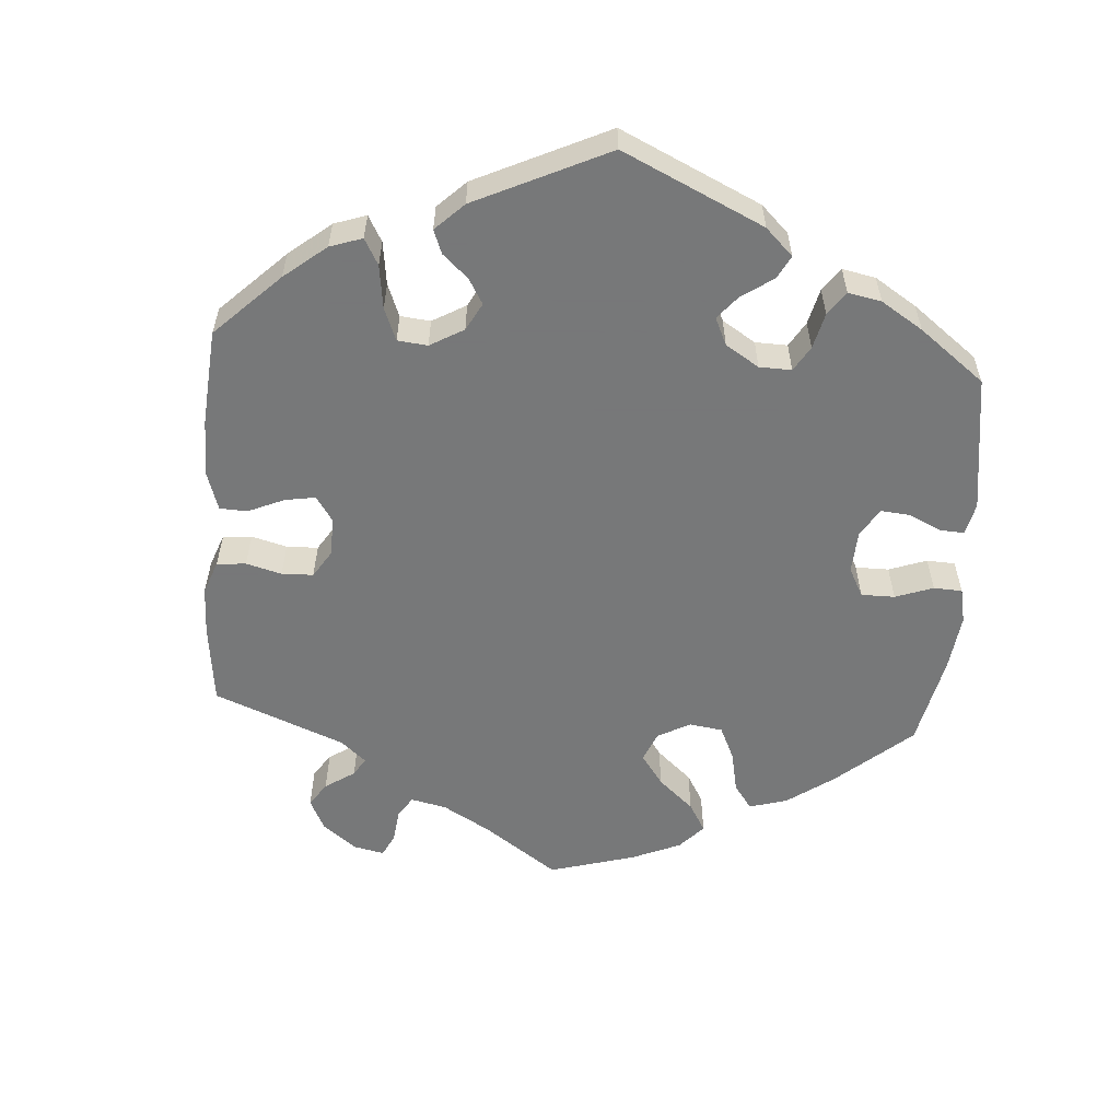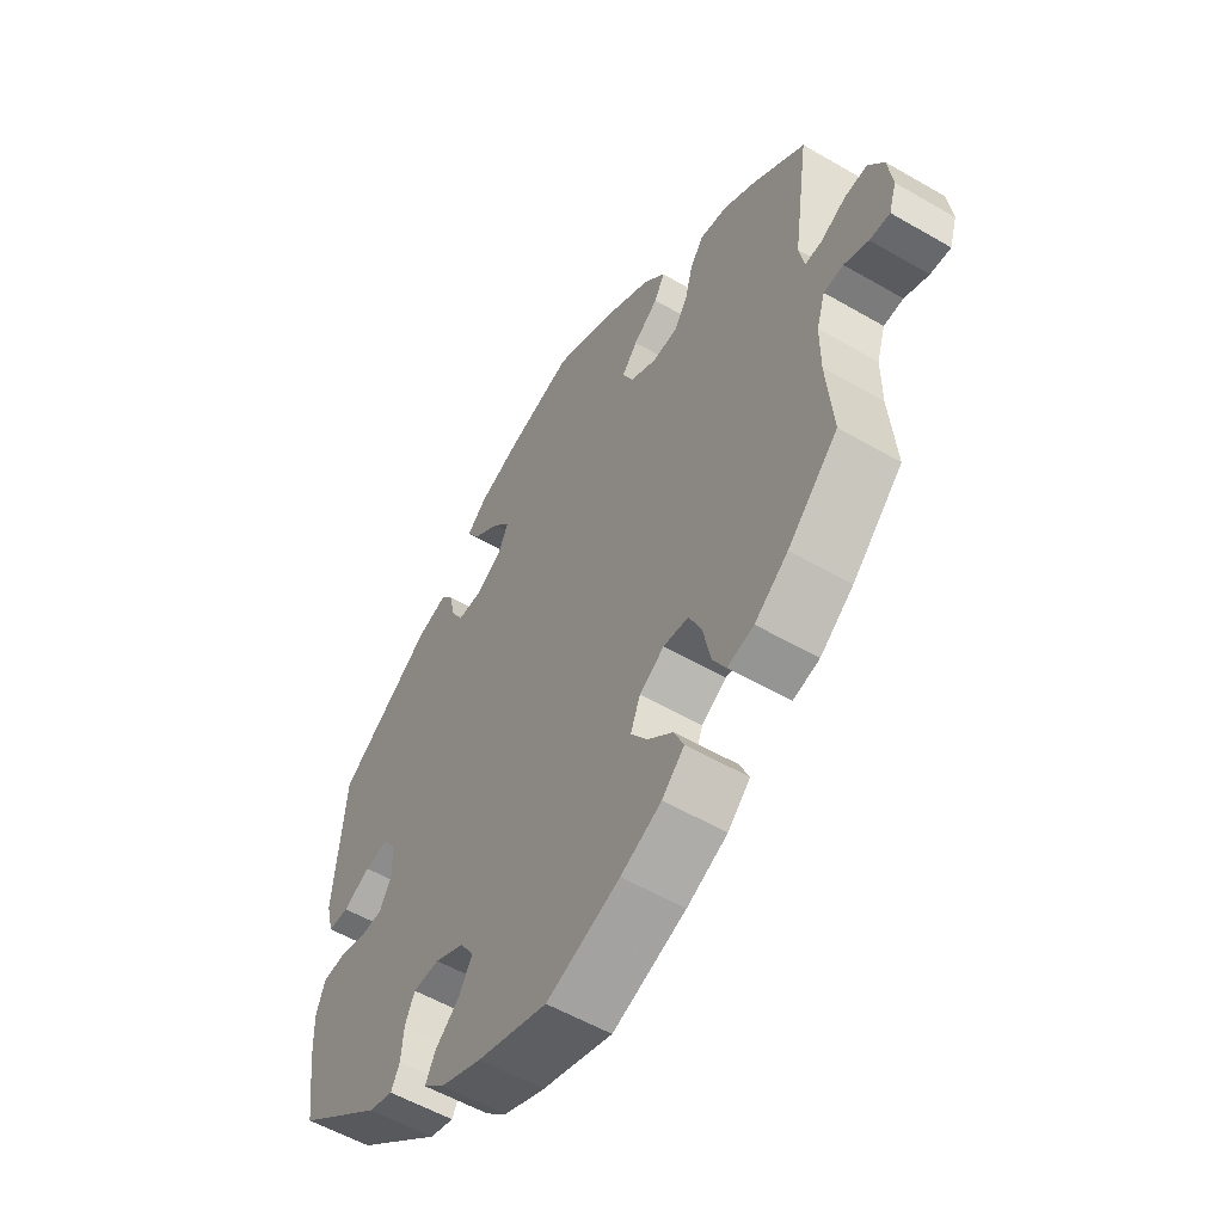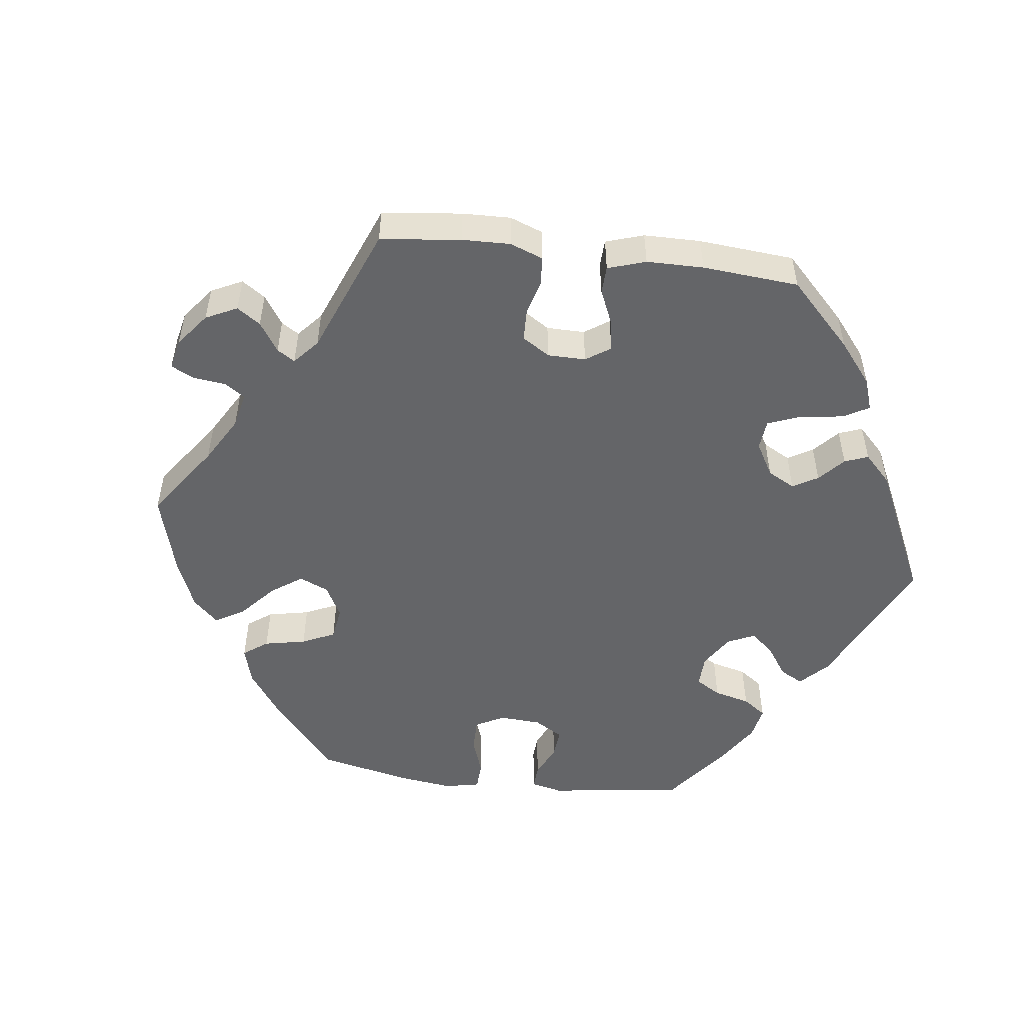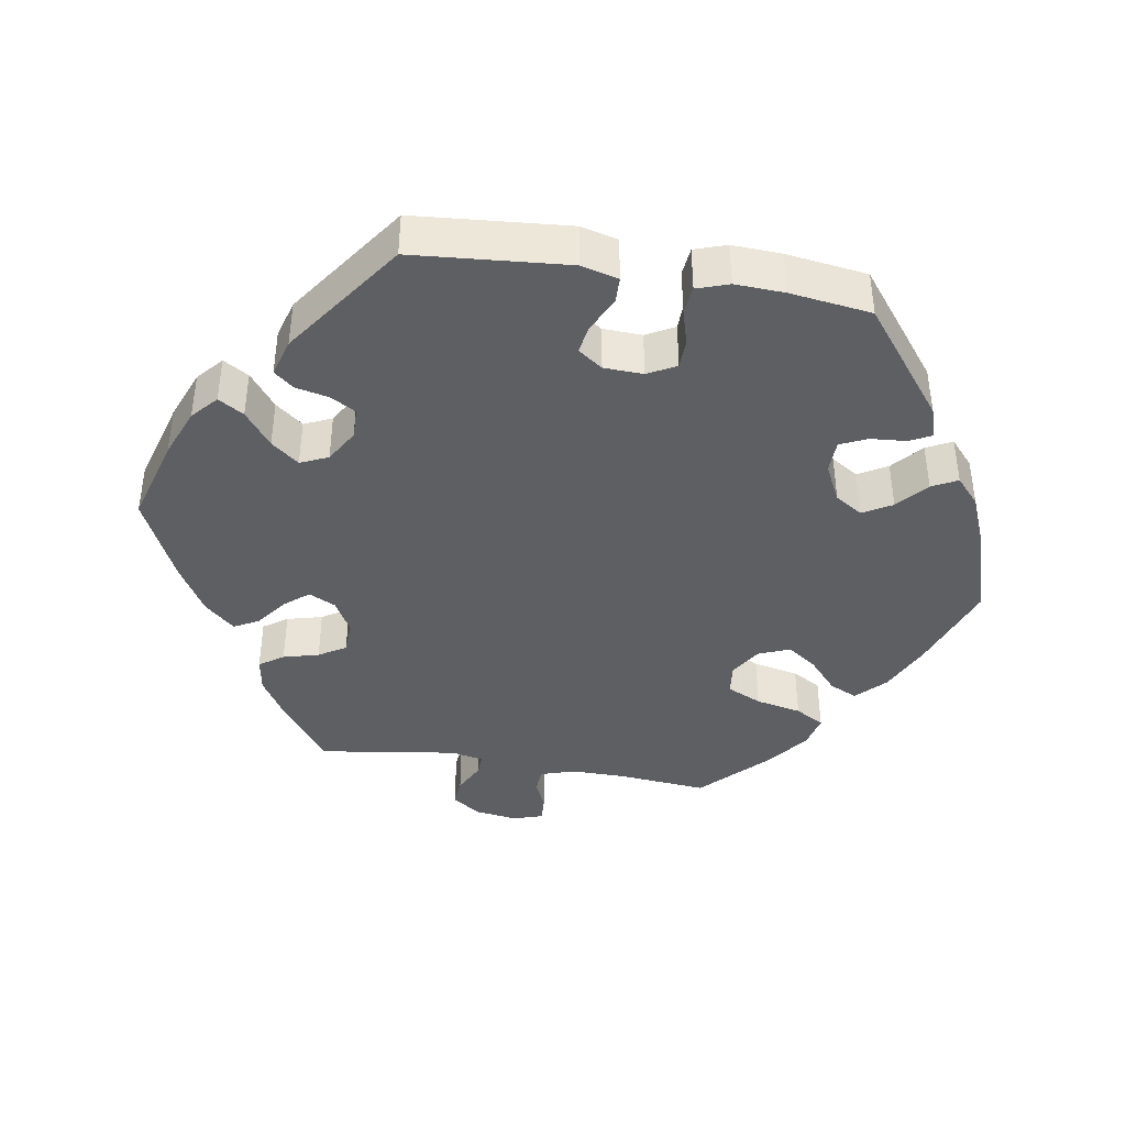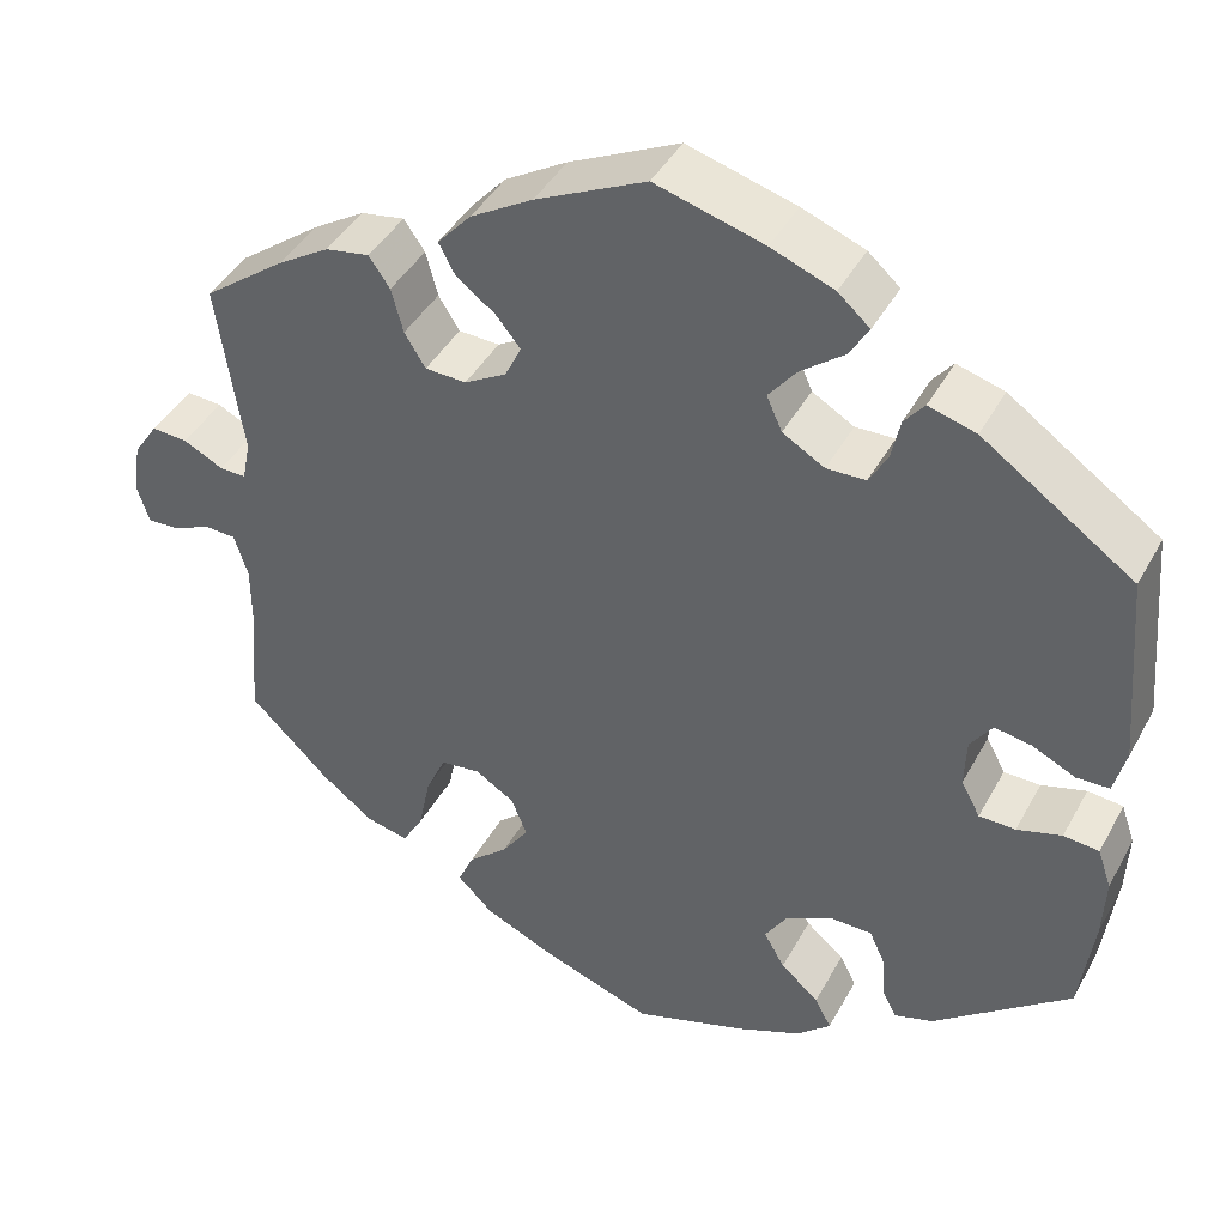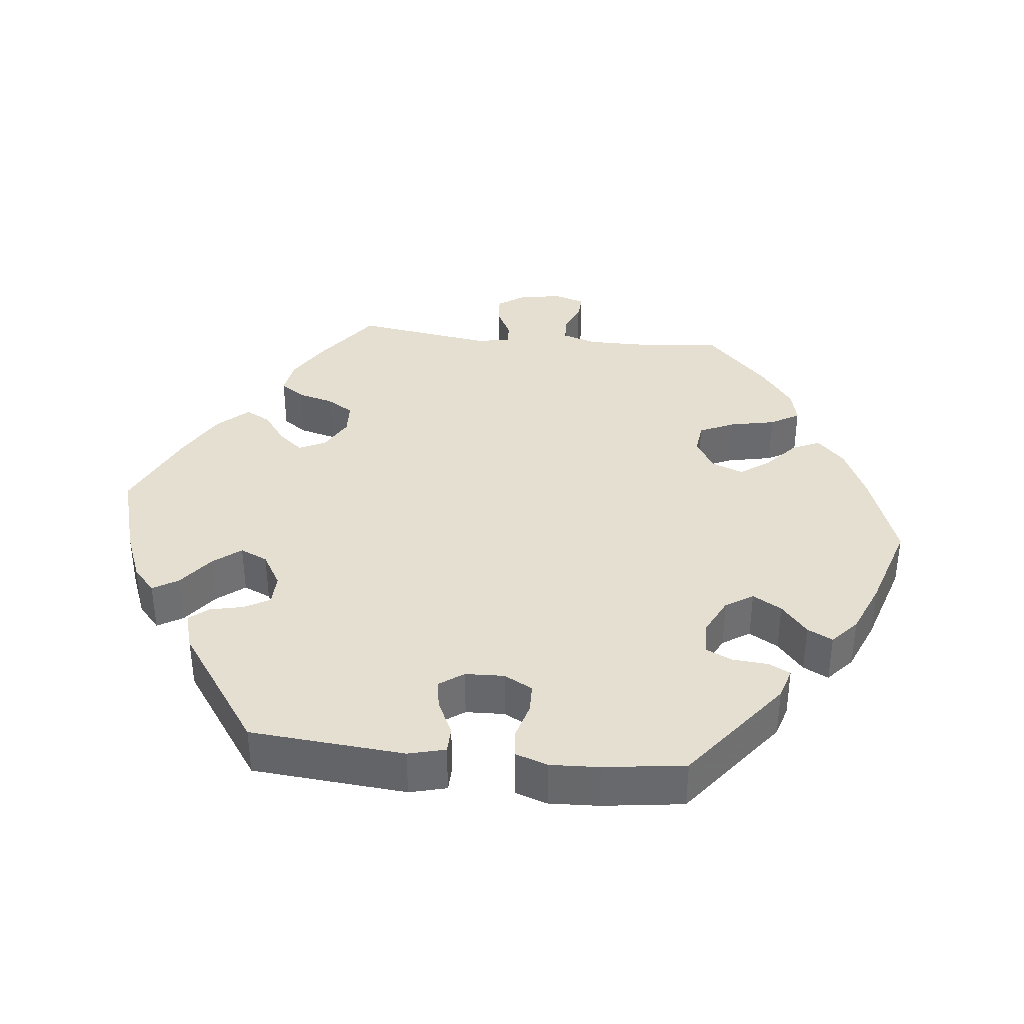
<metadata>
{"format":"obj","ext":"obj","renderer":"f3d","projection":"perspective","resolution":1024,"background":"white","views":[{"elev":-57.3,"azim":55.9,"up":"+Y"},{"elev":-55.4,"azim":-121.4,"up":"+Z"},{"elev":-51.6,"azim":-37.2,"up":"+Y"},{"elev":-40.8,"azim":80.5,"up":"+Y"},{"elev":42.1,"azim":26.7,"up":"+Z"},{"elev":37.3,"azim":96.1,"up":"+Y"}]}
</metadata>
<code>
v -0.49 0.07 -0.164
v -0.49 0.07 -0.09
v -0.505 0.07 -0.042
v -0.539 0.07 -0.04
v -0.581 0.07 -0.058
v -0.616 0.07 -0.06
v -0.629 0.07 -0.019
v -0.621 0.07 0.039
v -0.594 0.07 0.079
v -0.555 0.07 0.076
v -0.511 0.07 0.054
v -0.482 0.07 0.053
v -0.473 0.07 0.098
v -0.501 0.07 0.289
v -0.411 0.07 0.356
v -0.354 0.07 0.391
v -0.306 0.07 0.399
v -0.283 0.07 0.366
v -0.27 0.07 0.317
v -0.247 0.07 0.28
v -0.202 0.07 0.278
v -0.156 0.07 0.304
v -0.138 0.07 0.341
v -0.165 0.07 0.374
v -0.208 0.07 0.406
v -0.226 0.07 0.44
v -0.189 0.07 0.481
v -0.121 0.07 0.521
v 0 0.07 0.578
v 0.119 0.07 0.544
v 0.188 0.07 0.517
v 0.223 0.07 0.486
v 0.202 0.07 0.451
v 0.154 0.07 0.414
v 0.124 0.07 0.376
v 0.141 0.07 0.338
v 0.187 0.07 0.311
v 0.23 0.07 0.312
v 0.25 0.07 0.347
v 0.26 0.07 0.393
v 0.282 0.07 0.42
v 0.334 0.07 0.405
v 0.5 0.07 0.289
v 0.518 0.07 0.076
v 0.505 0.07 0.025
v 0.469 0.07 0.024
v 0.421 0.07 0.047
v 0.381 0.07 0.054
v 0.357 0.07 0.02
v 0.355 0.07 -0.034
v 0.376 0.07 -0.073
v 0.416 0.07 -0.074
v 0.465 0.07 -0.06
v 0.504 0.07 -0.064
v 0.519 0.07 -0.108
v 0.516 0.07 -0.176
v 0.501 0.07 -0.288
v 0.351 0.07 -0.405
v 0.308 0.07 -0.418
v 0.293 0.07 -0.388
v 0.289 0.07 -0.339
v 0.272 0.07 -0.302
v 0.226 0.07 -0.301
v 0.174 0.07 -0.327
v 0.15 0.07 -0.365
v 0.173 0.07 -0.405
v 0.215 0.07 -0.441
v 0.233 0.07 -0.476
v 0.196 0.07 -0.509
v 0.124 0.07 -0.539
v 0.001 0.07 -0.578
v -0.127 0.07 -0.532
v -0.198 0.07 -0.499
v -0.237 0.07 -0.461
v -0.22 0.07 -0.423
v -0.176 0.07 -0.384
v -0.147 0.07 -0.343
v -0.164 0.07 -0.3
v -0.207 0.07 -0.273
v -0.251 0.07 -0.278
v -0.273 0.07 -0.326
v -0.286 0.07 -0.389
v -0.309 0.07 -0.429
v -0.355 0.07 -0.418
v -0.413 0.07 -0.374
v -0.501 0.07 -0.288
v -0.49 0 -0.164
v -0.49 0 -0.09
v -0.505 0 -0.042
v -0.539 0 -0.04
v -0.581 0 -0.058
v -0.616 0 -0.06
v -0.629 0 -0.019
v -0.621 0 0.039
v -0.594 0 0.079
v -0.555 0 0.076
v -0.511 0 0.054
v -0.482 0 0.053
v -0.473 0 0.098
v -0.501 0 0.289
v -0.411 0 0.356
v -0.354 0 0.391
v -0.306 0 0.399
v -0.283 0 0.366
v -0.27 0 0.317
v -0.247 0 0.28
v -0.202 0 0.278
v -0.156 0 0.304
v -0.138 0 0.341
v -0.165 0 0.374
v -0.208 0 0.406
v -0.226 0 0.44
v -0.189 0 0.481
v -0.121 0 0.521
v 0 0 0.578
v 0.119 0 0.544
v 0.188 0 0.517
v 0.223 0 0.486
v 0.202 0 0.451
v 0.154 0 0.414
v 0.124 0 0.376
v 0.141 0 0.338
v 0.187 0 0.311
v 0.23 0 0.312
v 0.25 0 0.347
v 0.26 0 0.393
v 0.282 0 0.42
v 0.334 0 0.405
v 0.5 0 0.289
v 0.518 0 0.076
v 0.505 0 0.025
v 0.469 0 0.024
v 0.421 0 0.047
v 0.381 0 0.054
v 0.357 0 0.02
v 0.355 0 -0.034
v 0.376 0 -0.073
v 0.416 0 -0.074
v 0.465 0 -0.06
v 0.504 0 -0.064
v 0.519 0 -0.108
v 0.516 0 -0.176
v 0.501 0 -0.288
v 0.351 0 -0.405
v 0.308 0 -0.418
v 0.293 0 -0.388
v 0.289 0 -0.339
v 0.272 0 -0.302
v 0.226 0 -0.301
v 0.174 0 -0.327
v 0.15 0 -0.365
v 0.173 0 -0.405
v 0.215 0 -0.441
v 0.233 0 -0.476
v 0.196 0 -0.509
v 0.124 0 -0.539
v 0.001 0 -0.578
v -0.127 0 -0.532
v -0.198 0 -0.499
v -0.237 0 -0.461
v -0.22 0 -0.423
v -0.176 0 -0.384
v -0.147 0 -0.343
v -0.164 0 -0.3
v -0.207 0 -0.273
v -0.251 0 -0.278
v -0.273 0 -0.326
v -0.286 0 -0.389
v -0.309 0 -0.429
v -0.355 0 -0.418
v -0.413 0 -0.374
v -0.501 0 -0.288
f 85 86 1
f 84 85 1 2
f 81 82 83 84
f 80 81 84 2
f 79 80 2 3
f 78 79 3
f 73 74 75 76
f 73 76 77
f 72 73 77
f 71 72 77
f 70 71 77 78
f 66 67 68 69
f 65 66 69 70
f 58 59 60 61
f 58 61 62
f 57 58 62
f 56 57 62 63
f 52 53 54 55
f 51 52 55 56
f 44 45 46 47
f 44 47 48
f 43 44 48
f 42 43 48 49
f 39 40 41 42
f 38 39 42 49
f 31 32 33 34
f 31 34 35
f 30 31 35
f 29 30 35
f 28 29 35 36
f 24 25 26 27
f 23 24 27 28
f 16 17 18 19
f 16 19 20
f 13 14 15 16
f 12 13 16 20
f 8 9 10 11
f 8 11 12
f 7 8 12
f 4 5 6 7
f 3 4 7 12
f 78 3 12 20
f 65 70 78 20
f 51 56 63
f 50 51 63 64
f 37 38 49 50
f 36 37 50 64
f 23 28 36 64
f 22 23 64 65
f 65 20 21
f 21 22 65
f 87 172 171
f 88 87 171 170
f 170 169 168 167
f 88 170 167 166
f 89 88 166 165
f 89 165 164
f 162 161 160 159
f 163 162 159
f 163 159 158
f 163 158 157
f 164 163 157 156
f 155 154 153 152
f 156 155 152 151
f 147 146 145 144
f 148 147 144
f 148 144 143
f 149 148 143 142
f 141 140 139 138
f 142 141 138 137
f 133 132 131 130
f 134 133 130
f 134 130 129
f 135 134 129 128
f 128 127 126 125
f 135 128 125 124
f 120 119 118 117
f 121 120 117
f 121 117 116
f 121 116 115
f 122 121 115 114
f 113 112 111 110
f 114 113 110 109
f 105 104 103 102
f 106 105 102
f 102 101 100 99
f 106 102 99 98
f 97 96 95 94
f 98 97 94
f 98 94 93
f 93 92 91 90
f 98 93 90 89
f 106 98 89 164
f 106 164 156 151
f 149 142 137
f 150 149 137 136
f 136 135 124 123
f 150 136 123 122
f 150 122 114 109
f 151 150 109 108
f 107 106 151
f 151 108 107
f 1 87 88 2
f 2 88 89 3
f 3 89 90 4
f 4 90 91 5
f 5 91 92 6
f 6 92 93 7
f 7 93 94 8
f 8 94 95 9
f 9 95 96 10
f 10 96 97 11
f 11 97 98 12
f 12 98 99 13
f 13 99 100 14
f 14 100 101 15
f 15 101 102 16
f 16 102 103 17
f 17 103 104 18
f 18 104 105 19
f 19 105 106 20
f 20 106 107 21
f 21 107 108 22
f 22 108 109 23
f 23 109 110 24
f 24 110 111 25
f 25 111 112 26
f 26 112 113 27
f 27 113 114 28
f 28 114 115 29
f 29 115 116 30
f 30 116 117 31
f 31 117 118 32
f 32 118 119 33
f 33 119 120 34
f 34 120 121 35
f 35 121 122 36
f 36 122 123 37
f 37 123 124 38
f 38 124 125 39
f 39 125 126 40
f 40 126 127 41
f 41 127 128 42
f 42 128 129 43
f 43 129 130 44
f 44 130 131 45
f 45 131 132 46
f 46 132 133 47
f 47 133 134 48
f 48 134 135 49
f 49 135 136 50
f 50 136 137 51
f 51 137 138 52
f 52 138 139 53
f 53 139 140 54
f 54 140 141 55
f 55 141 142 56
f 56 142 143 57
f 57 143 144 58
f 58 144 145 59
f 59 145 146 60
f 60 146 147 61
f 61 147 148 62
f 62 148 149 63
f 63 149 150 64
f 64 150 151 65
f 65 151 152 66
f 66 152 153 67
f 67 153 154 68
f 68 154 155 69
f 69 155 156 70
f 70 156 157 71
f 71 157 158 72
f 72 158 159 73
f 73 159 160 74
f 74 160 161 75
f 75 161 162 76
f 76 162 163 77
f 77 163 164 78
f 78 164 165 79
f 79 165 166 80
f 80 166 167 81
f 81 167 168 82
f 82 168 169 83
f 83 169 170 84
f 84 170 171 85
f 85 171 172 86
f 86 172 87 1

</code>
